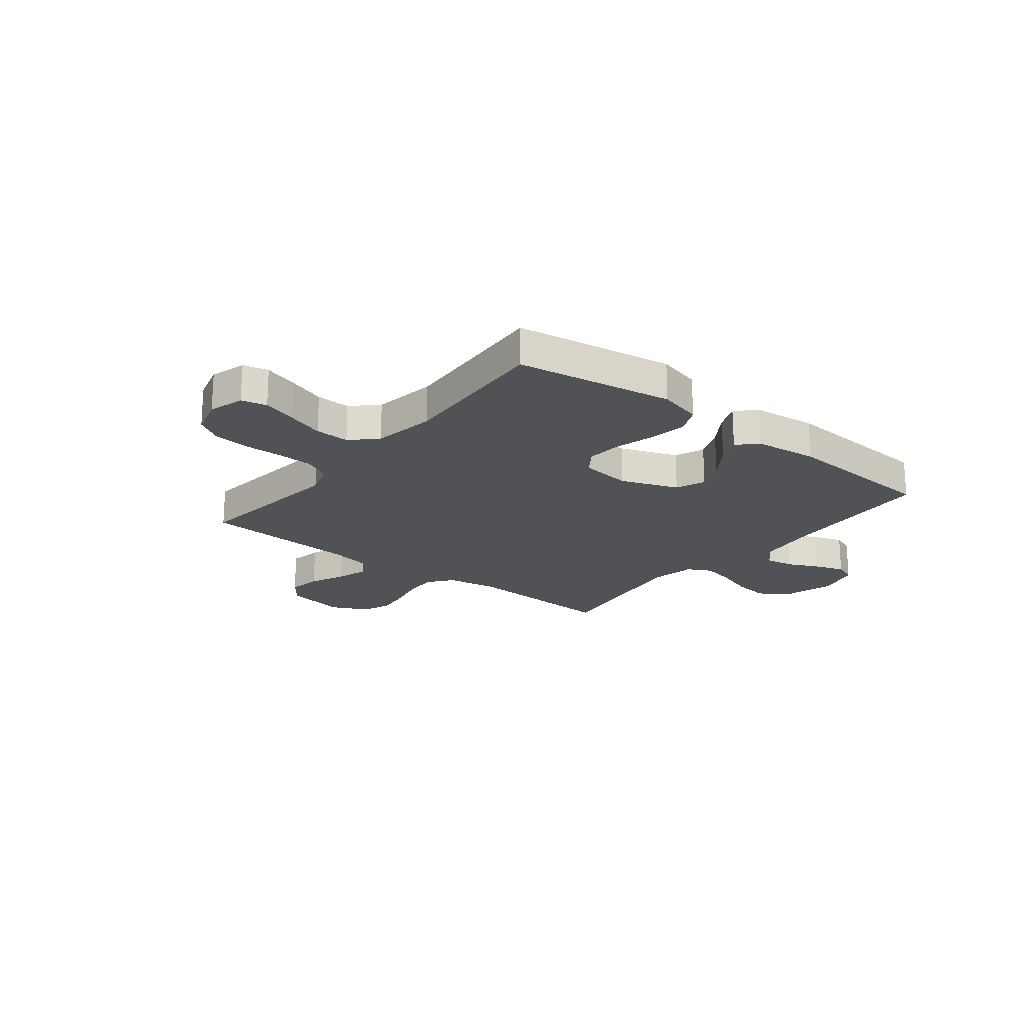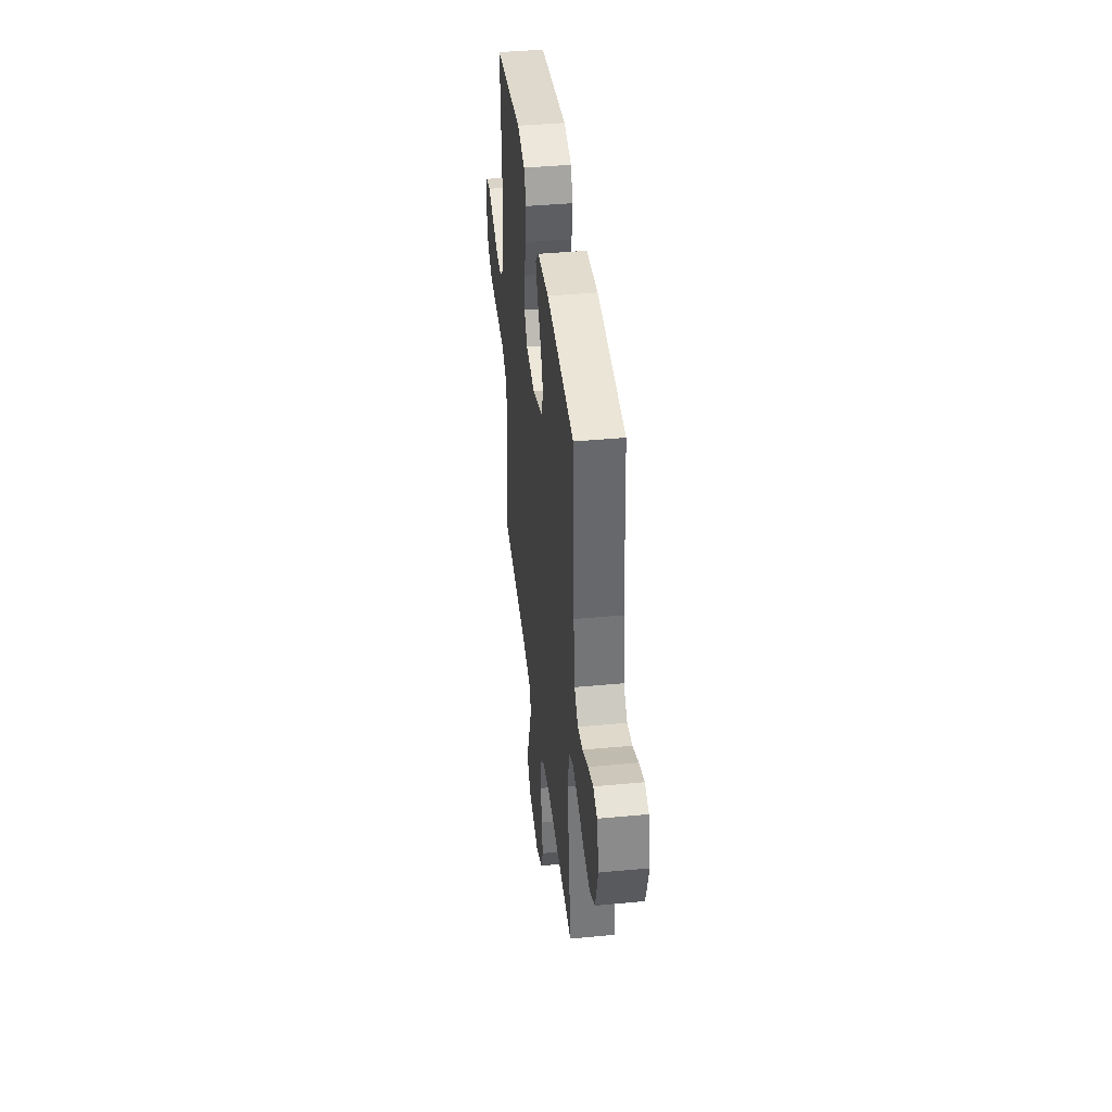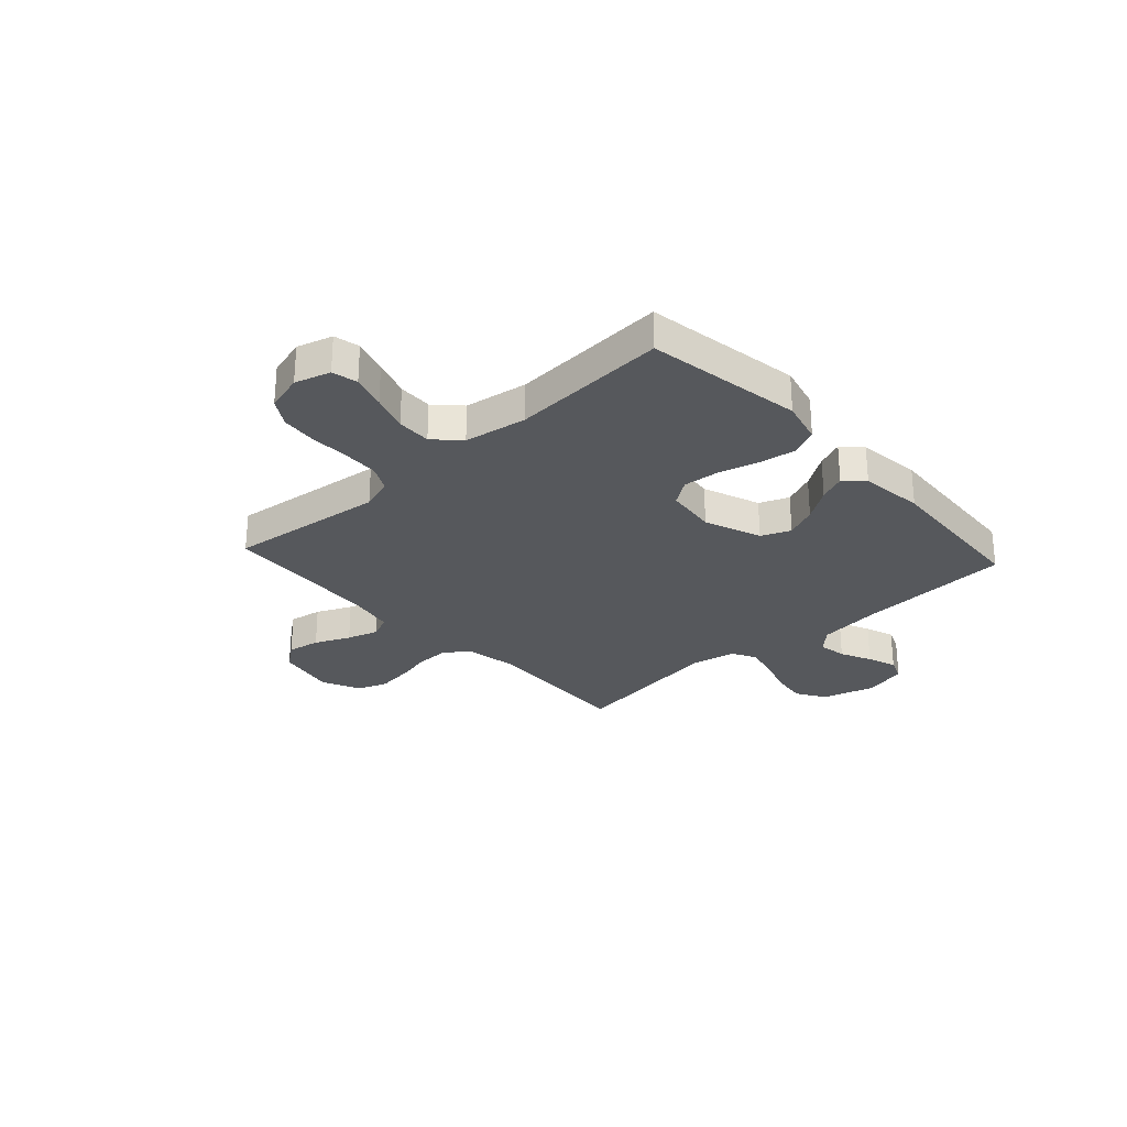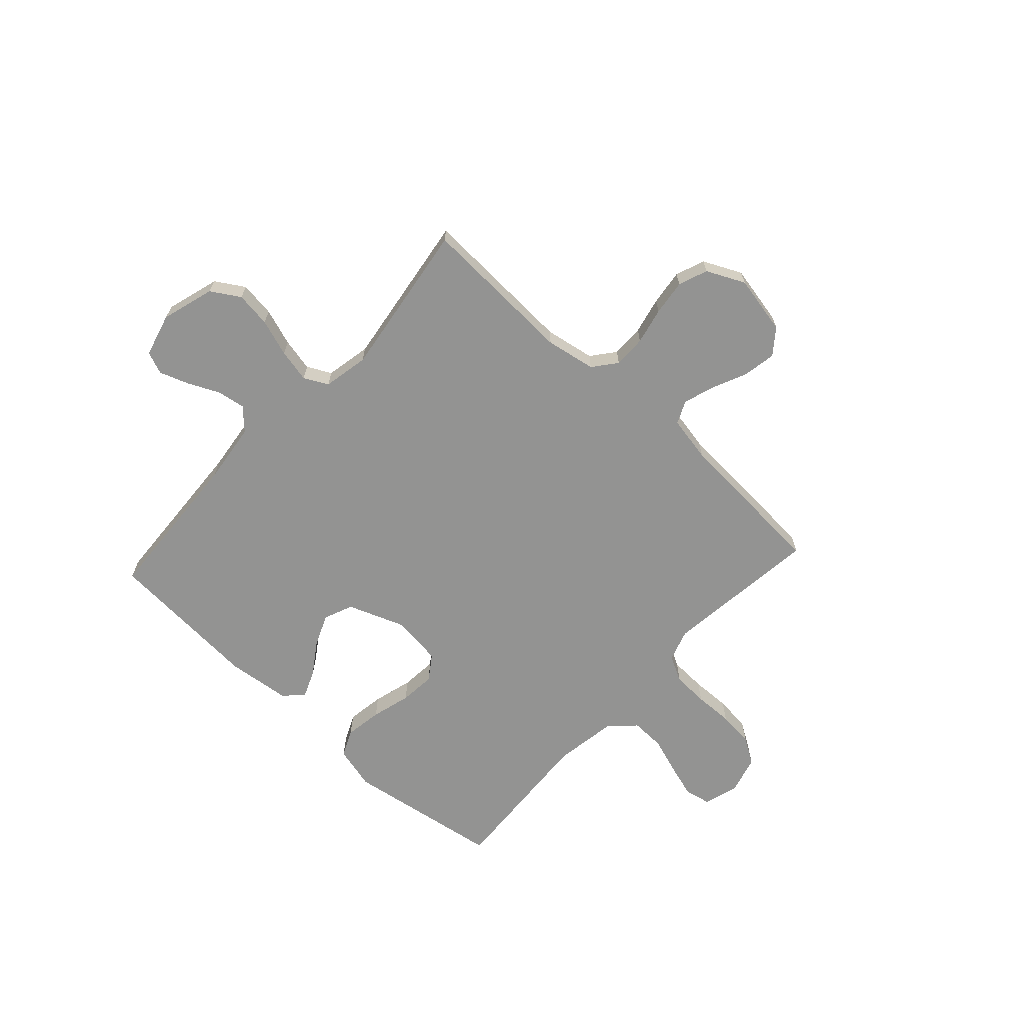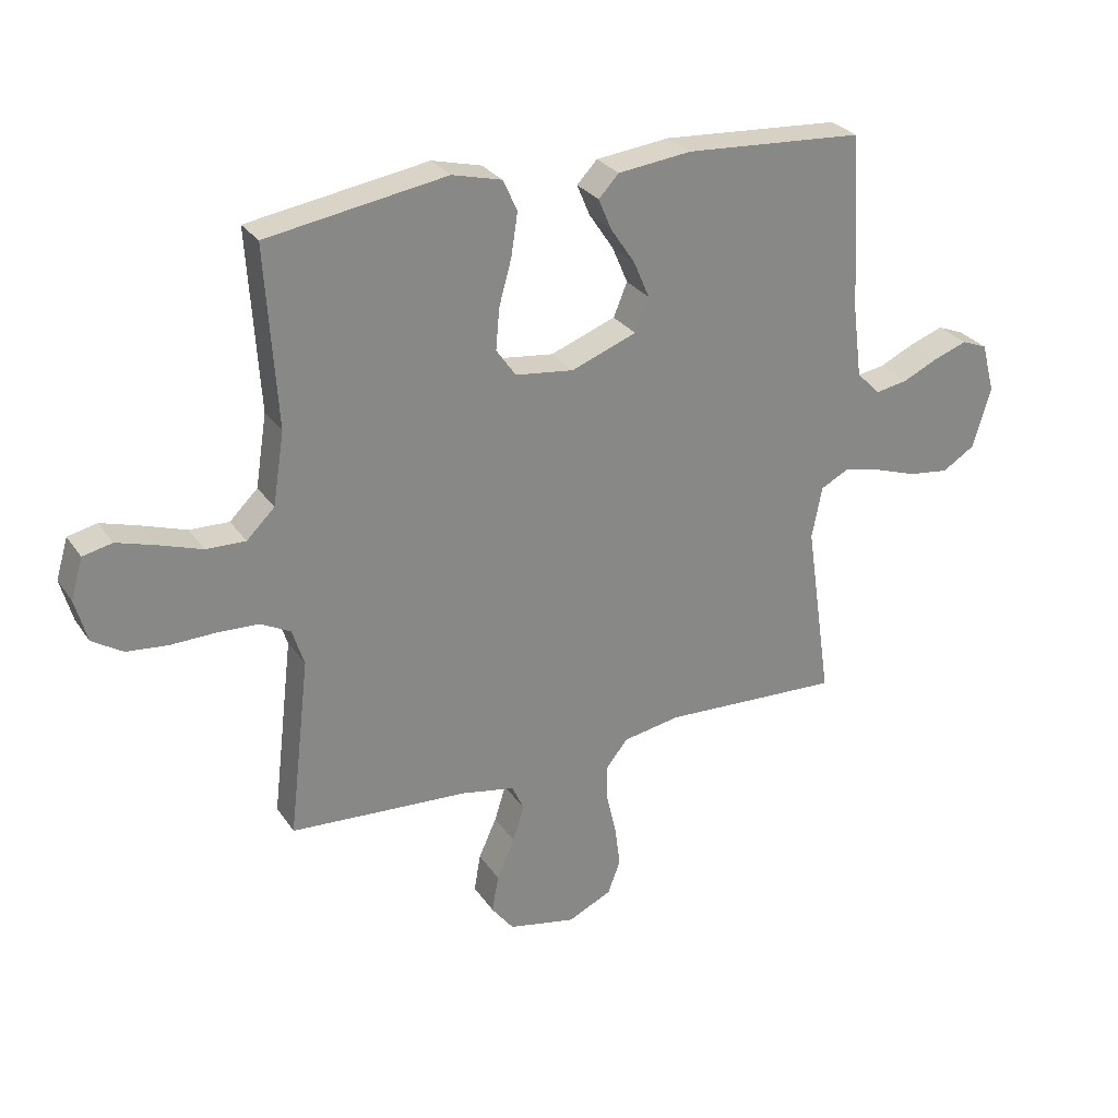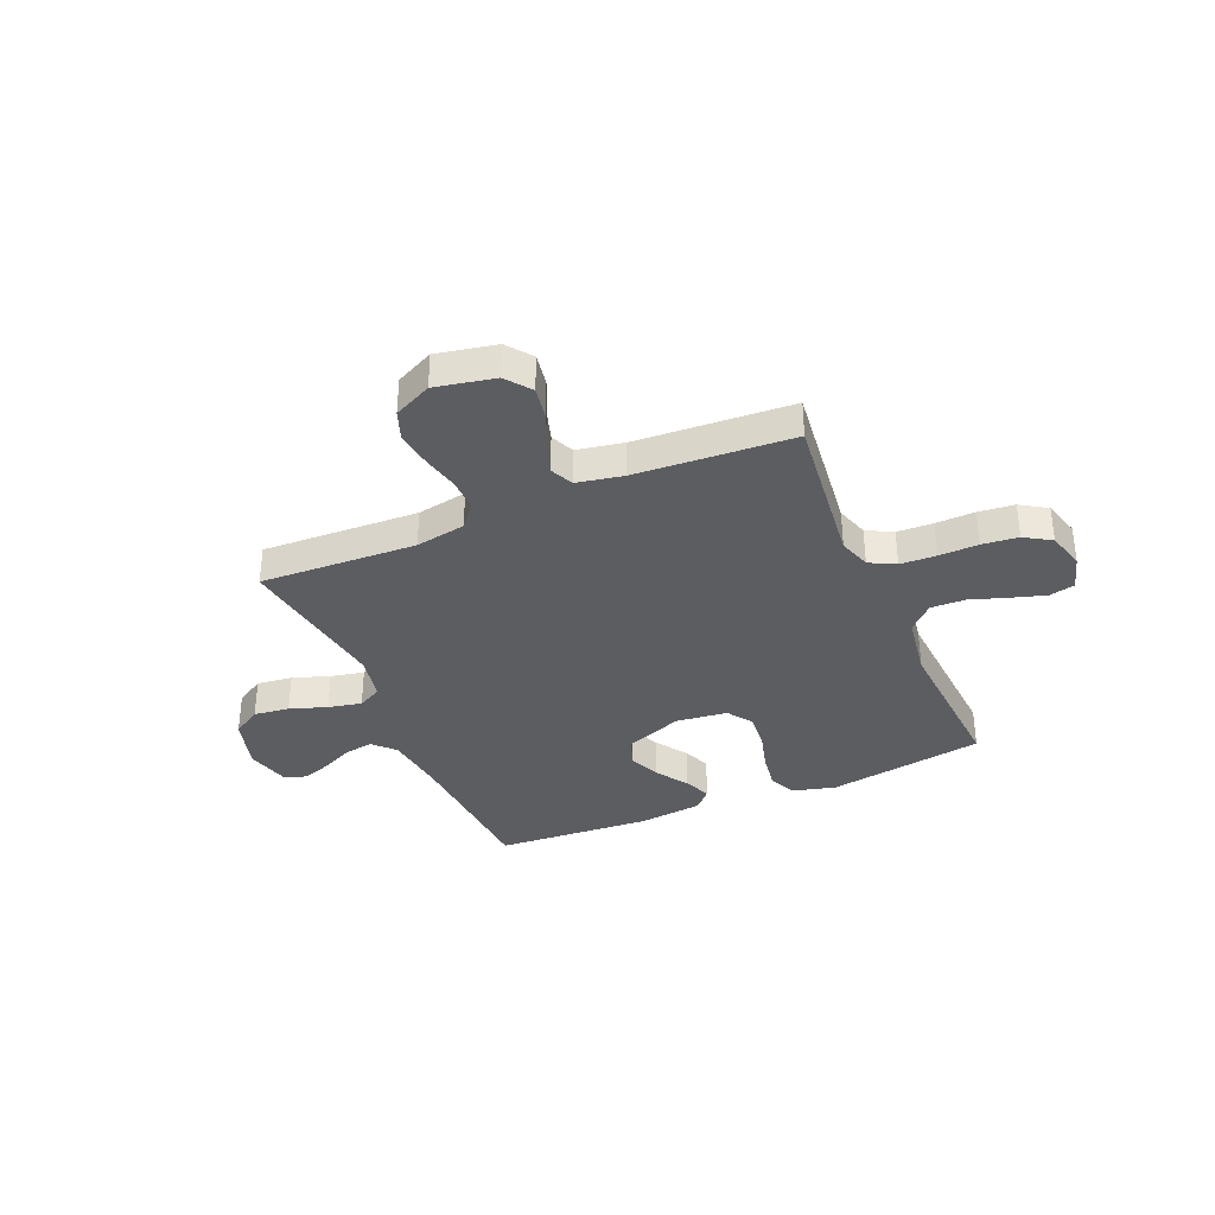
<metadata>
{"format":"obj","ext":"obj","renderer":"f3d","projection":"perspective","resolution":1024,"background":"white","views":[{"elev":-20.7,"azim":-38.4,"up":"+Y"},{"elev":41.4,"azim":83.5,"up":"+Z"},{"elev":-27.8,"azim":-47.6,"up":"+Y"},{"elev":-66.6,"azim":137.4,"up":"+Y"},{"elev":28.1,"azim":-27.3,"up":"+Z"},{"elev":-35.6,"azim":-156.8,"up":"+Y"}]}
</metadata>
<code>
v -0.5 0.07 0.5
v -0.2 0.07 0.548
v -0.117 0.07 0.527
v -0.093 0.07 0.475
v -0.104 0.07 0.403
v -0.125 0.07 0.327
v -0.131 0.07 0.258
v -0.098 0.07 0.211
v 0 0.07 0.199
v 0.109 0.07 0.24
v 0.132 0.07 0.296
v 0.106 0.07 0.357
v 0.065 0.07 0.418
v 0.043 0.07 0.47
v 0.077 0.07 0.506
v 0.2 0.07 0.52
v 0.5 0.07 0.5
v 0.518 0.07 0.2
v 0.533 0.07 0.083
v 0.572 0.07 0.043
v 0.626 0.07 0.052
v 0.686 0.07 0.08
v 0.742 0.07 0.1
v 0.785 0.07 0.083
v 0.807 0.07 0
v 0.777 0.07 -0.102
v 0.722 0.07 -0.136
v 0.654 0.07 -0.127
v 0.583 0.07 -0.103
v 0.519 0.07 -0.089
v 0.473 0.07 -0.113
v 0.456 0.07 -0.2
v 0.5 0.07 -0.5
v 0.2 0.07 -0.486
v 0.104 0.07 -0.503
v 0.068 0.07 -0.548
v 0.069 0.07 -0.611
v 0.085 0.07 -0.681
v 0.094 0.07 -0.75
v 0.073 0.07 -0.806
v 0 0.07 -0.841
v -0.114 0.07 -0.818
v -0.151 0.07 -0.77
v -0.14 0.07 -0.707
v -0.11 0.07 -0.64
v -0.091 0.07 -0.58
v -0.111 0.07 -0.536
v -0.2 0.07 -0.519
v -0.5 0.07 -0.5
v -0.465 0.07 -0.2
v -0.485 0.07 -0.138
v -0.535 0.07 -0.112
v -0.604 0.07 -0.109
v -0.679 0.07 -0.111
v -0.748 0.07 -0.104
v -0.799 0.07 -0.072
v -0.819 0.07 0
v -0.799 0.07 0.068
v -0.75 0.07 0.079
v -0.684 0.07 0.059
v -0.613 0.07 0.035
v -0.547 0.07 0.033
v -0.5 0.07 0.079
v -0.481 0.07 0.2
v -0.5 0 0.5
v -0.2 0 0.548
v -0.117 0 0.527
v -0.093 0 0.475
v -0.104 0 0.403
v -0.125 0 0.327
v -0.131 0 0.258
v -0.098 0 0.211
v 0 0 0.199
v 0.109 0 0.24
v 0.132 0 0.296
v 0.106 0 0.357
v 0.065 0 0.418
v 0.043 0 0.47
v 0.077 0 0.506
v 0.2 0 0.52
v 0.5 0 0.5
v 0.518 0 0.2
v 0.533 0 0.083
v 0.572 0 0.043
v 0.626 0 0.052
v 0.686 0 0.08
v 0.742 0 0.1
v 0.785 0 0.083
v 0.807 0 0
v 0.777 0 -0.102
v 0.722 0 -0.136
v 0.654 0 -0.127
v 0.583 0 -0.103
v 0.519 0 -0.089
v 0.473 0 -0.113
v 0.456 0 -0.2
v 0.5 0 -0.5
v 0.2 0 -0.486
v 0.104 0 -0.503
v 0.068 0 -0.548
v 0.069 0 -0.611
v 0.085 0 -0.681
v 0.094 0 -0.75
v 0.073 0 -0.806
v 0 0 -0.841
v -0.114 0 -0.818
v -0.151 0 -0.77
v -0.14 0 -0.707
v -0.11 0 -0.64
v -0.091 0 -0.58
v -0.111 0 -0.536
v -0.2 0 -0.519
v -0.5 0 -0.5
v -0.465 0 -0.2
v -0.485 0 -0.138
v -0.535 0 -0.112
v -0.604 0 -0.109
v -0.679 0 -0.111
v -0.748 0 -0.104
v -0.799 0 -0.072
v -0.819 0 0
v -0.799 0 0.068
v -0.75 0 0.079
v -0.684 0 0.059
v -0.613 0 0.035
v -0.547 0 0.033
v -0.5 0 0.079
v -0.481 0 0.2
f 58 59 60 61
f 56 57 58 61
f 56 61 62
f 53 54 55 56
f 52 53 56 62
f 51 52 62 63
f 48 49 50
f 47 48 50 51
f 42 43 44 45
f 42 45 46
f 41 42 46
f 40 41 46
f 37 38 39 40
f 37 40 46 47
f 32 33 34
f 31 32 34 35
f 26 27 28 29
f 26 29 30
f 25 26 30
f 24 25 30
f 21 22 23 24
f 21 24 30 31
f 15 16 17 18
f 15 18 19
f 12 13 14 15
f 11 12 15 19
f 10 11 19 20
f 3 4 5 6
f 3 6 7
f 64 1 2 3
f 64 3 7
f 63 64 7 8
f 51 63 8 9
f 36 37 47 51
f 35 36 51 9
f 20 21 31 35
f 9 10 20 35
f 125 124 123 122
f 125 122 121 120
f 126 125 120
f 120 119 118 117
f 126 120 117 116
f 127 126 116 115
f 114 113 112
f 115 114 112 111
f 109 108 107 106
f 110 109 106
f 110 106 105
f 110 105 104
f 104 103 102 101
f 111 110 104 101
f 98 97 96
f 99 98 96 95
f 93 92 91 90
f 94 93 90
f 94 90 89
f 94 89 88
f 88 87 86 85
f 95 94 88 85
f 82 81 80 79
f 83 82 79
f 79 78 77 76
f 83 79 76 75
f 84 83 75 74
f 70 69 68 67
f 71 70 67
f 67 66 65 128
f 71 67 128
f 72 71 128 127
f 73 72 127 115
f 115 111 101 100
f 73 115 100 99
f 99 95 85 84
f 99 84 74 73
f 1 65 66 2
f 2 66 67 3
f 3 67 68 4
f 4 68 69 5
f 5 69 70 6
f 6 70 71 7
f 7 71 72 8
f 8 72 73 9
f 9 73 74 10
f 10 74 75 11
f 11 75 76 12
f 12 76 77 13
f 13 77 78 14
f 14 78 79 15
f 15 79 80 16
f 16 80 81 17
f 17 81 82 18
f 18 82 83 19
f 19 83 84 20
f 20 84 85 21
f 21 85 86 22
f 22 86 87 23
f 23 87 88 24
f 24 88 89 25
f 25 89 90 26
f 26 90 91 27
f 27 91 92 28
f 28 92 93 29
f 29 93 94 30
f 30 94 95 31
f 31 95 96 32
f 32 96 97 33
f 33 97 98 34
f 34 98 99 35
f 35 99 100 36
f 36 100 101 37
f 37 101 102 38
f 38 102 103 39
f 39 103 104 40
f 40 104 105 41
f 41 105 106 42
f 42 106 107 43
f 43 107 108 44
f 44 108 109 45
f 45 109 110 46
f 46 110 111 47
f 47 111 112 48
f 48 112 113 49
f 49 113 114 50
f 50 114 115 51
f 51 115 116 52
f 52 116 117 53
f 53 117 118 54
f 54 118 119 55
f 55 119 120 56
f 56 120 121 57
f 57 121 122 58
f 58 122 123 59
f 59 123 124 60
f 60 124 125 61
f 61 125 126 62
f 62 126 127 63
f 63 127 128 64
f 64 128 65 1

</code>
